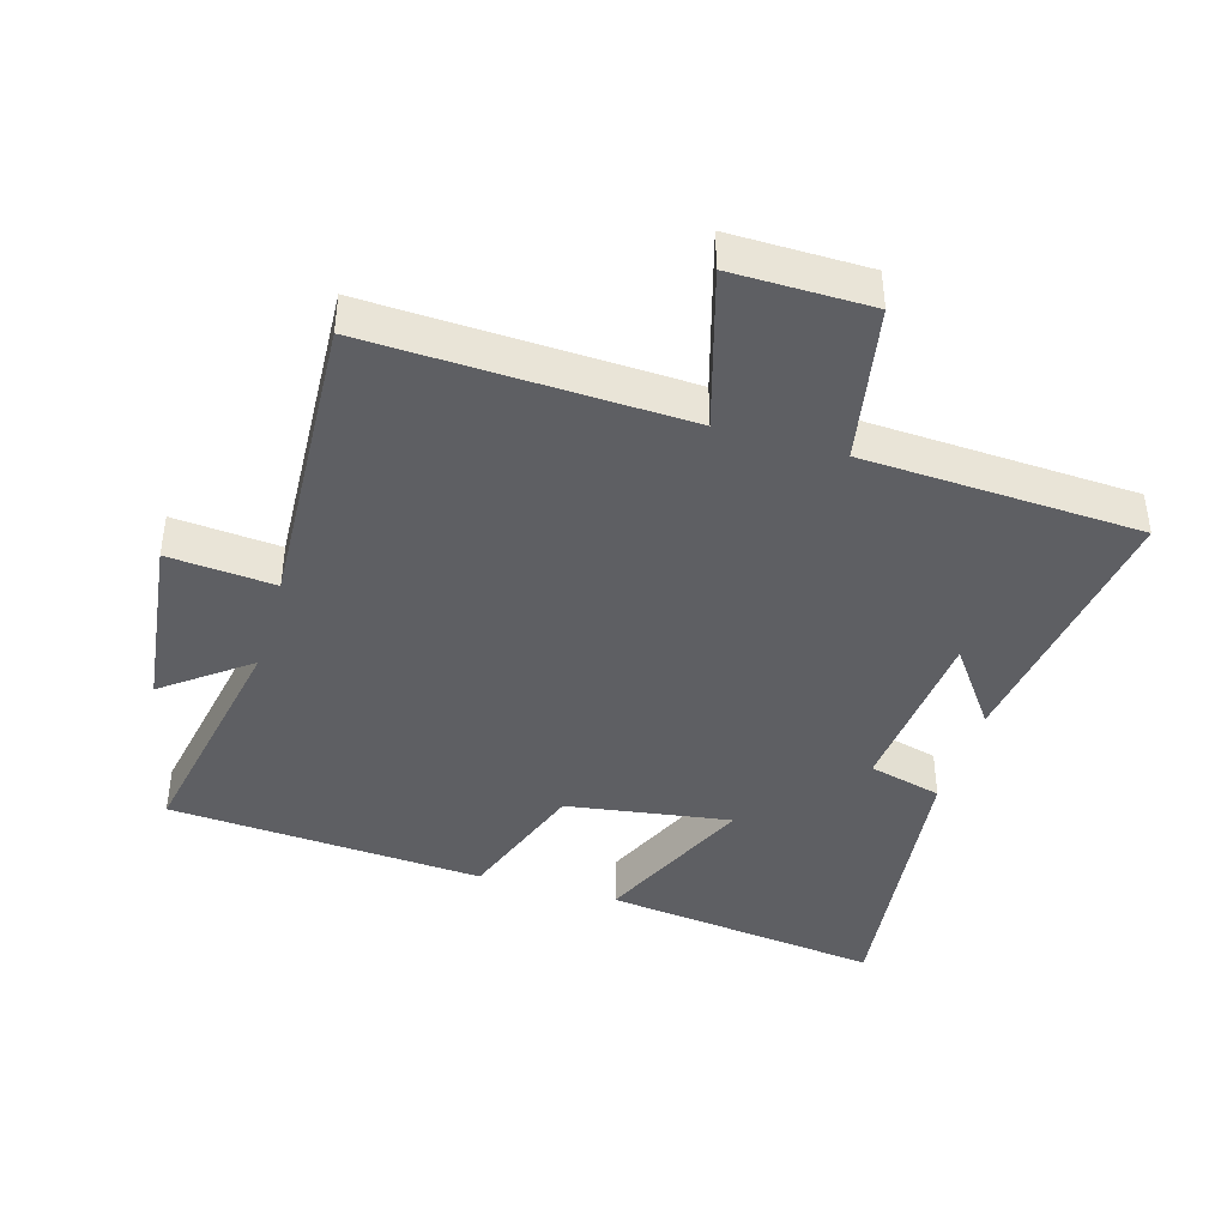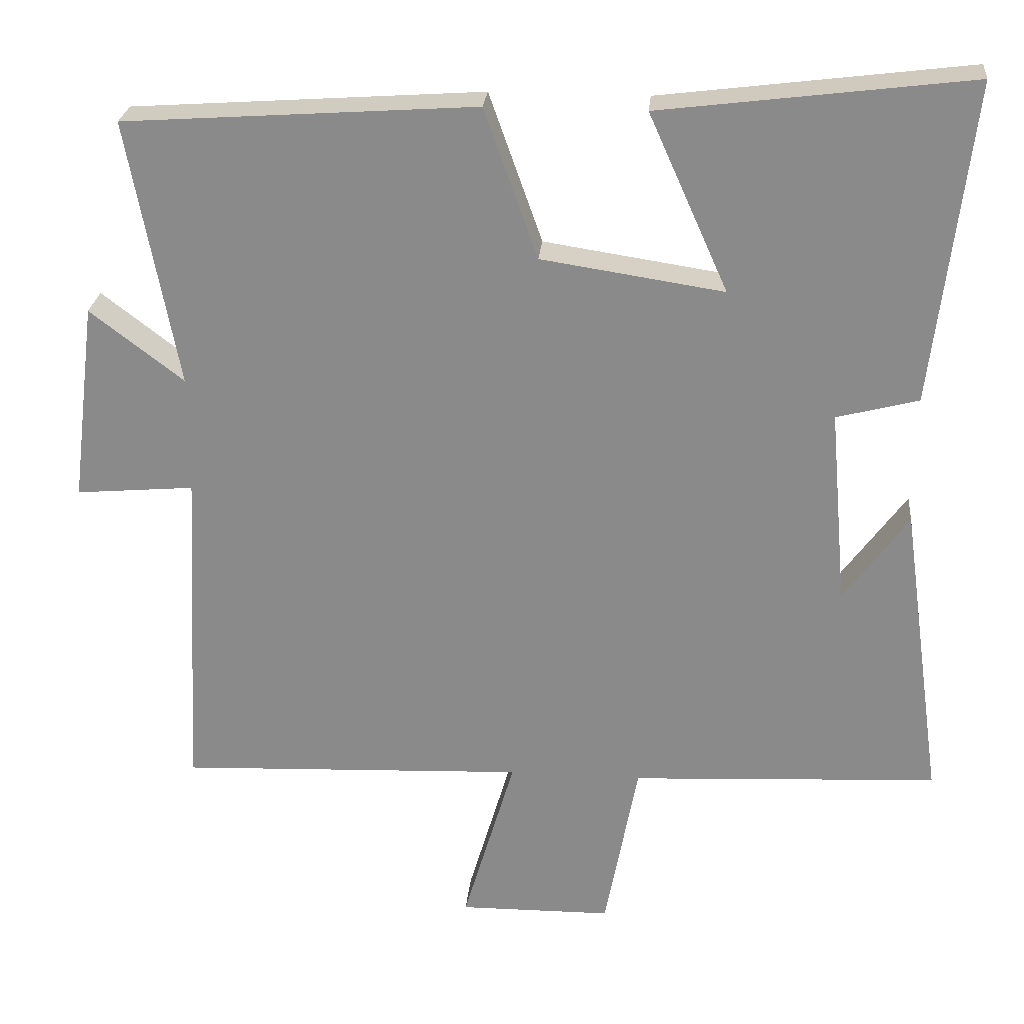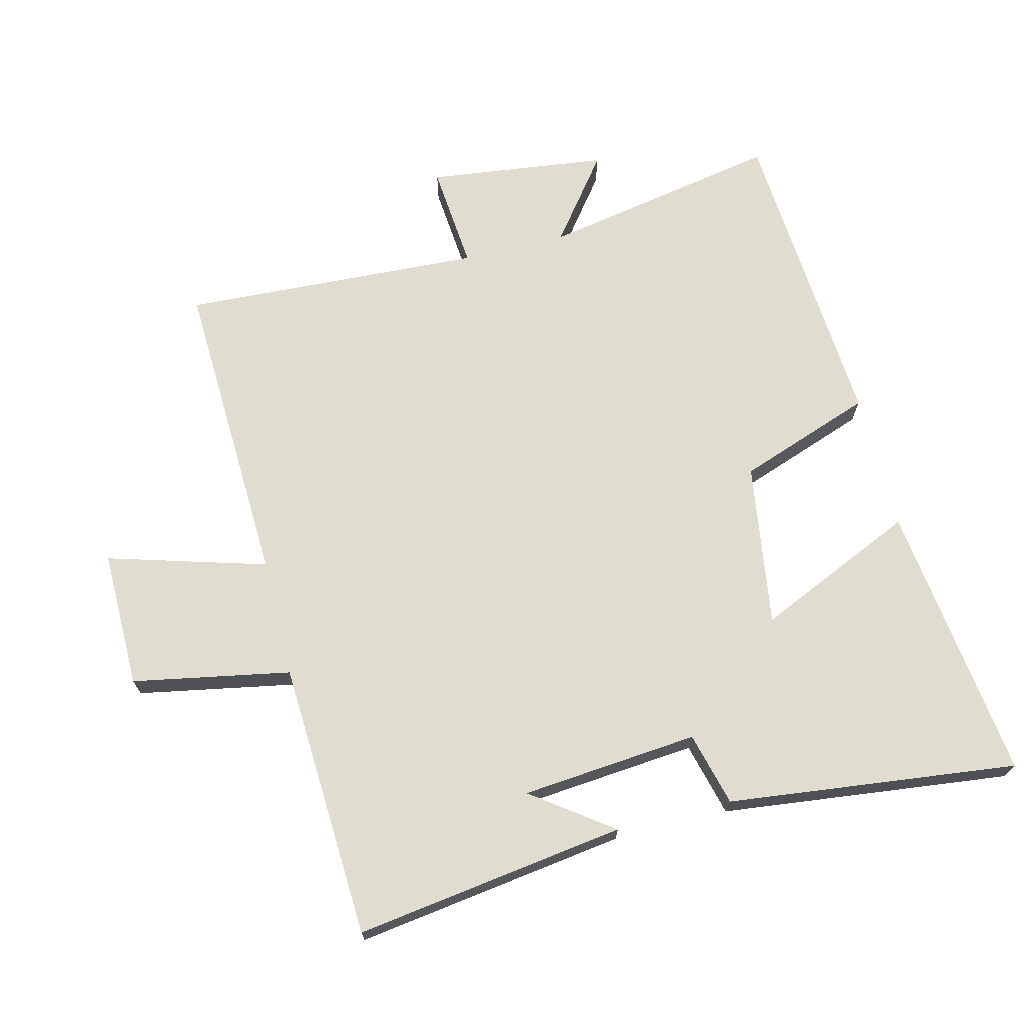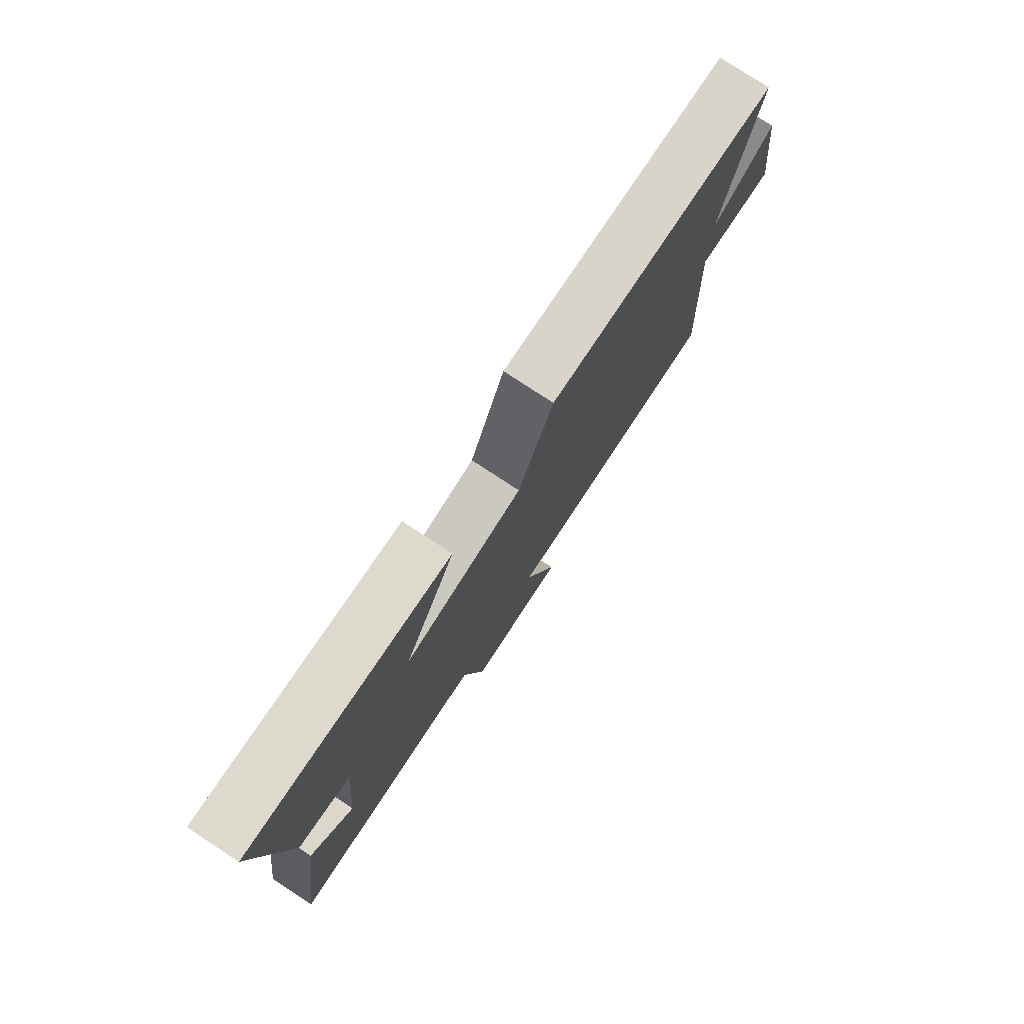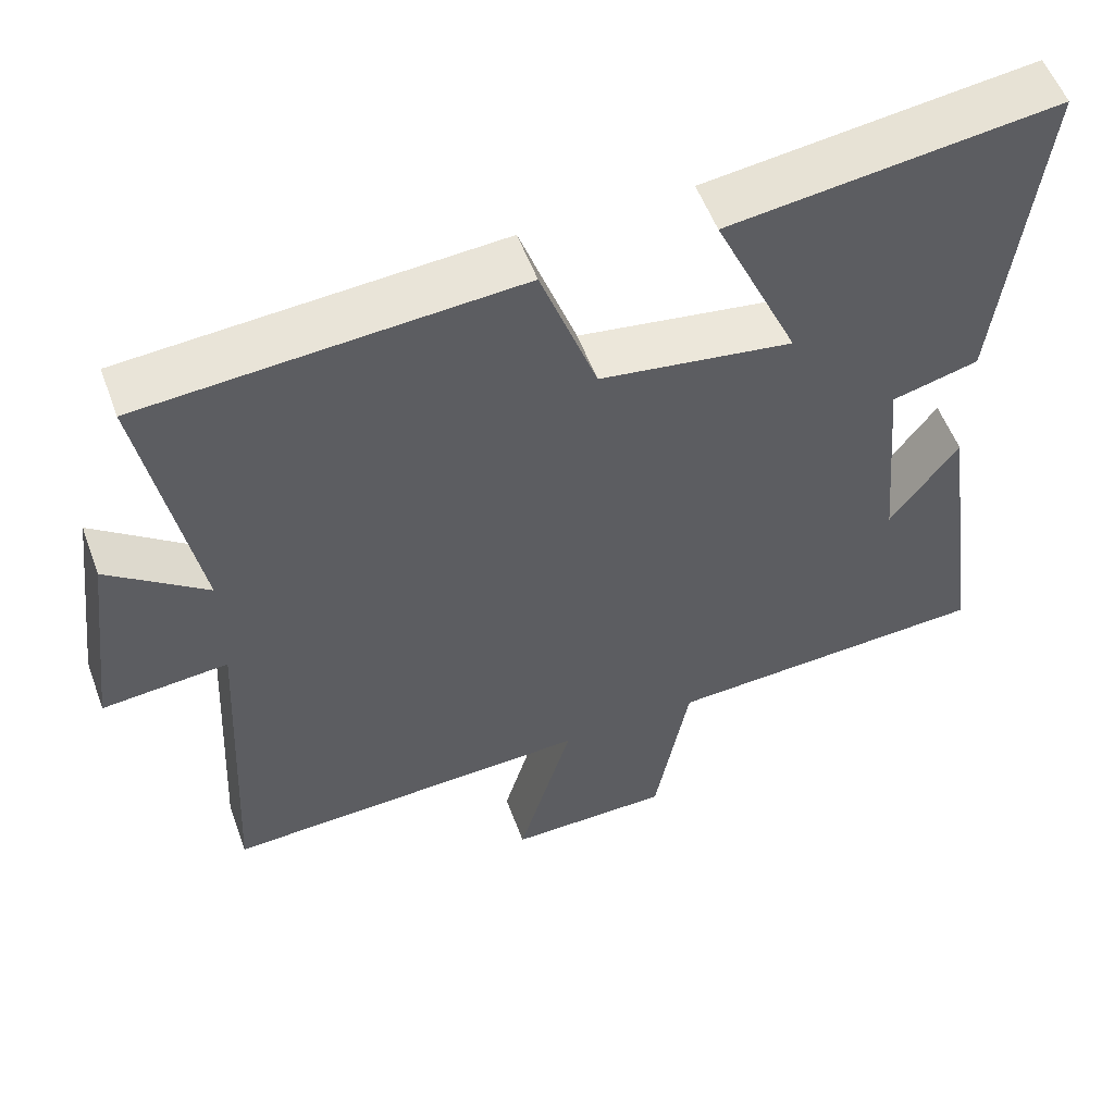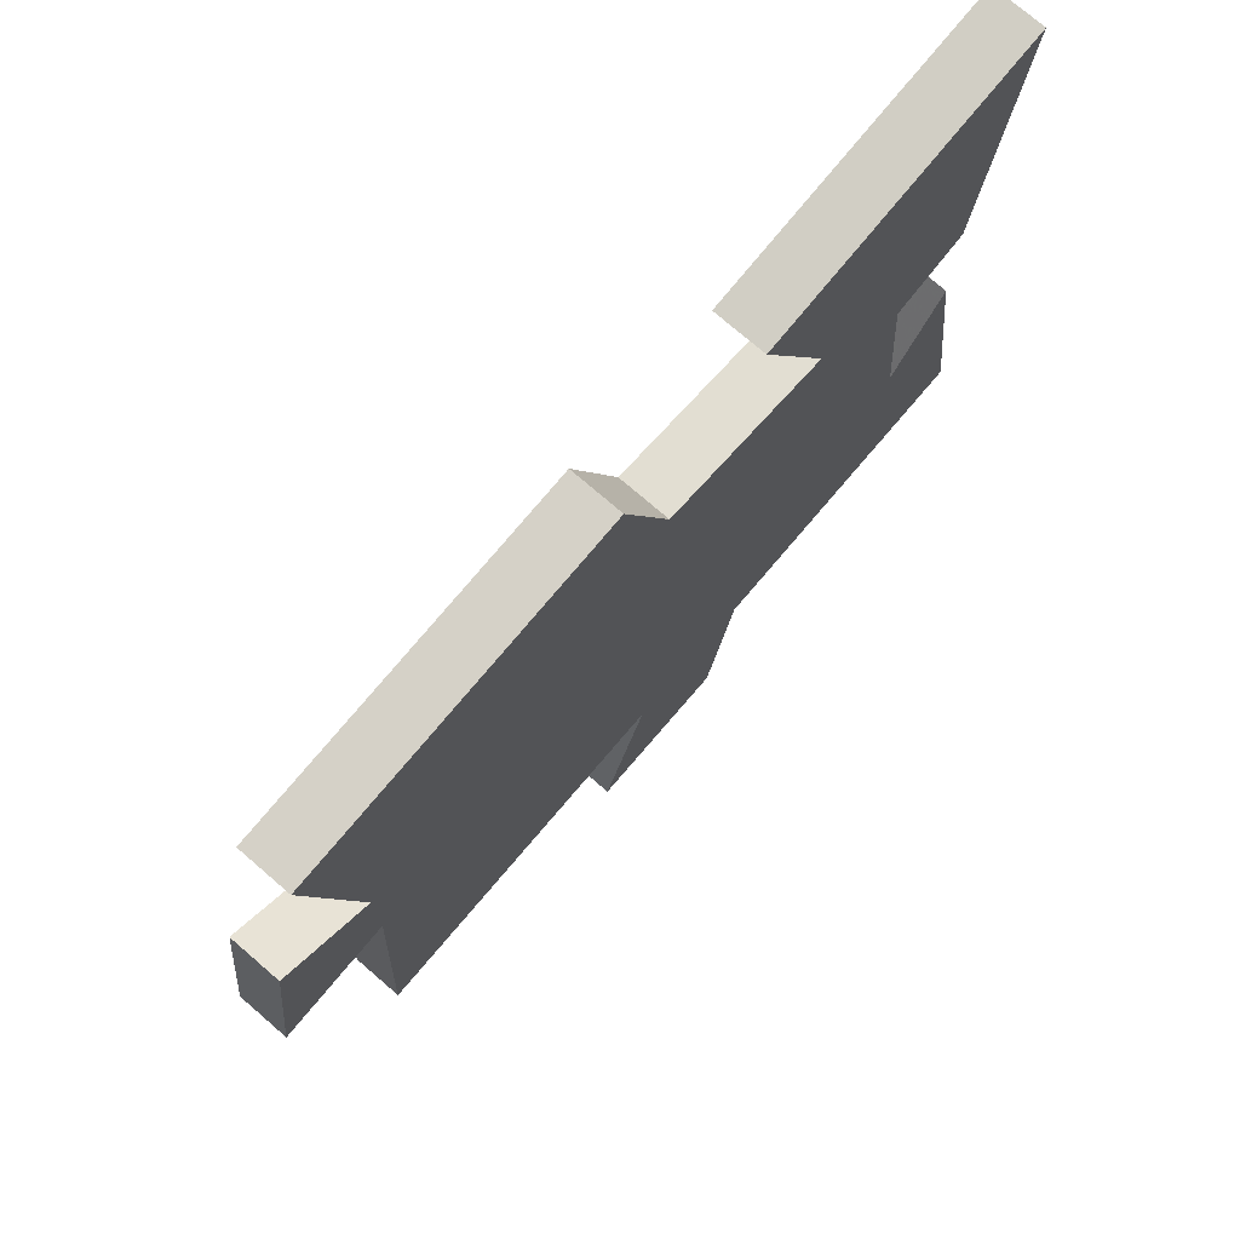
<metadata>
{"format":"obj","ext":"obj","renderer":"f3d","projection":"perspective","resolution":1024,"background":"white","views":[{"elev":-41.6,"azim":163.5,"up":"+Y"},{"elev":25.6,"azim":-174.7,"up":"+Z"},{"elev":69.7,"azim":-104.0,"up":"+Y"},{"elev":78.6,"azim":-56.8,"up":"+Z"},{"elev":54.9,"azim":159.9,"up":"+Z"},{"elev":75.4,"azim":130.7,"up":"+Z"}]}
</metadata>
<code>
v -0.558 0.07 -0.479
v -0.5 0.07 -0.066
v -0.412 0.07 -0.187
v -0.388 0.07 0.083
v -0.5 0.07 0.112
v -0.552 0.07 0.553
v -0.127 0.07 0.5
v -0.236 0.07 0.257
v 0.014 0.07 0.295
v 0.087 0.07 0.5
v 0.568 0.07 0.467
v 0.5 0.07 0.102
v 0.628 0.07 0.2
v 0.662 0.07 -0.074
v 0.5 0.07 -0.06
v 0.524 0.07 -0.519
v 0.048 0.07 -0.5
v 0.119 0.07 -0.742
v -0.091 0.07 -0.74
v -0.136 0.07 -0.5
v -0.558 0 -0.479
v -0.5 0 -0.066
v -0.412 0 -0.187
v -0.388 0 0.083
v -0.5 0 0.112
v -0.552 0 0.553
v -0.127 0 0.5
v -0.236 0 0.257
v 0.014 0 0.295
v 0.087 0 0.5
v 0.568 0 0.467
v 0.5 0 0.102
v 0.628 0 0.2
v 0.662 0 -0.074
v 0.5 0 -0.06
v 0.524 0 -0.519
v 0.048 0 -0.5
v 0.119 0 -0.742
v -0.091 0 -0.74
v -0.136 0 -0.5
f 17 18 19 20
f 17 20 1
f 15 16 17
f 15 17 1
f 12 13 14 15
f 12 15 1
f 9 10 11 12
f 8 9 12
f 5 6 7 8
f 4 5 8 12
f 3 4 12
f 1 2 3
f 1 3 12
f 40 39 38 37
f 21 40 37
f 37 36 35
f 21 37 35
f 35 34 33 32
f 21 35 32
f 32 31 30 29
f 32 29 28
f 28 27 26 25
f 32 28 25 24
f 32 24 23
f 23 22 21
f 32 23 21
f 1 21 22 2
f 2 22 23 3
f 3 23 24 4
f 4 24 25 5
f 5 25 26 6
f 6 26 27 7
f 7 27 28 8
f 8 28 29 9
f 9 29 30 10
f 10 30 31 11
f 11 31 32 12
f 12 32 33 13
f 13 33 34 14
f 14 34 35 15
f 15 35 36 16
f 16 36 37 17
f 17 37 38 18
f 18 38 39 19
f 19 39 40 20
f 20 40 21 1

</code>
